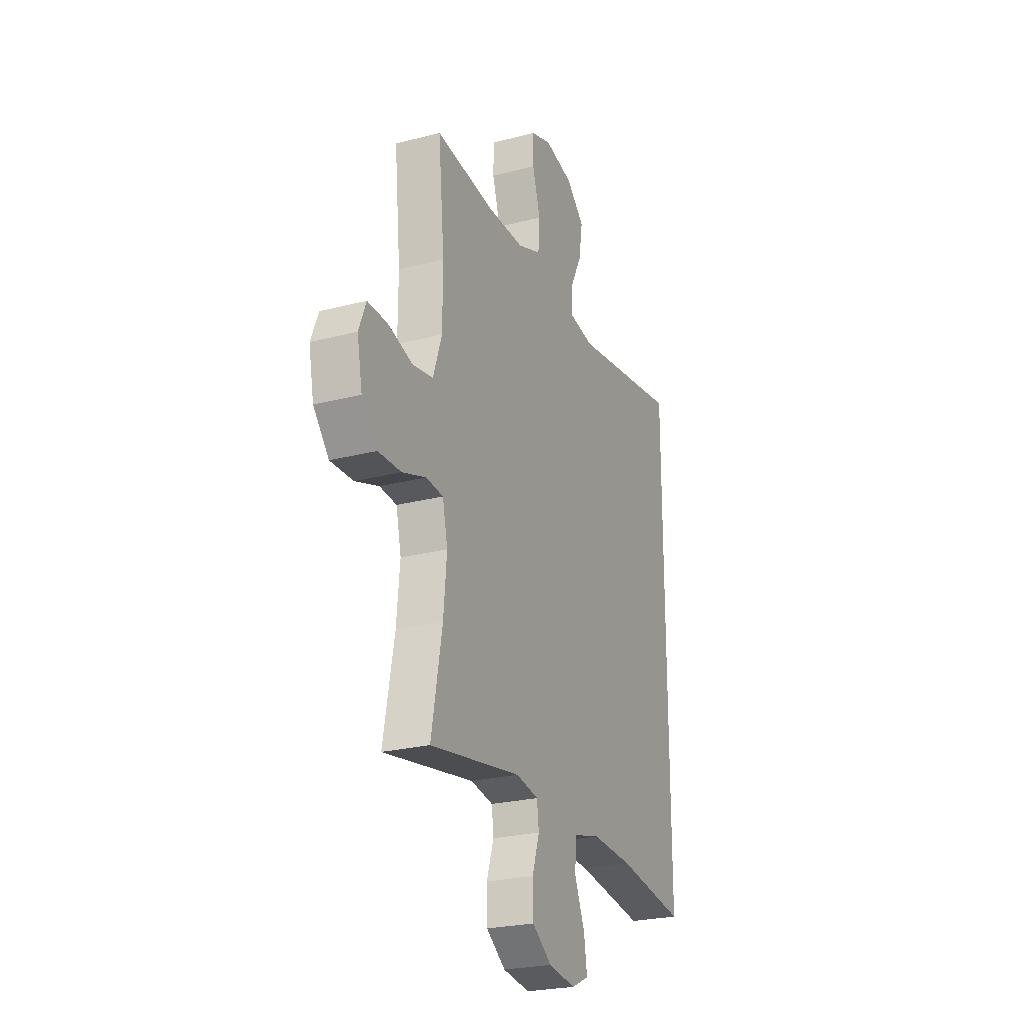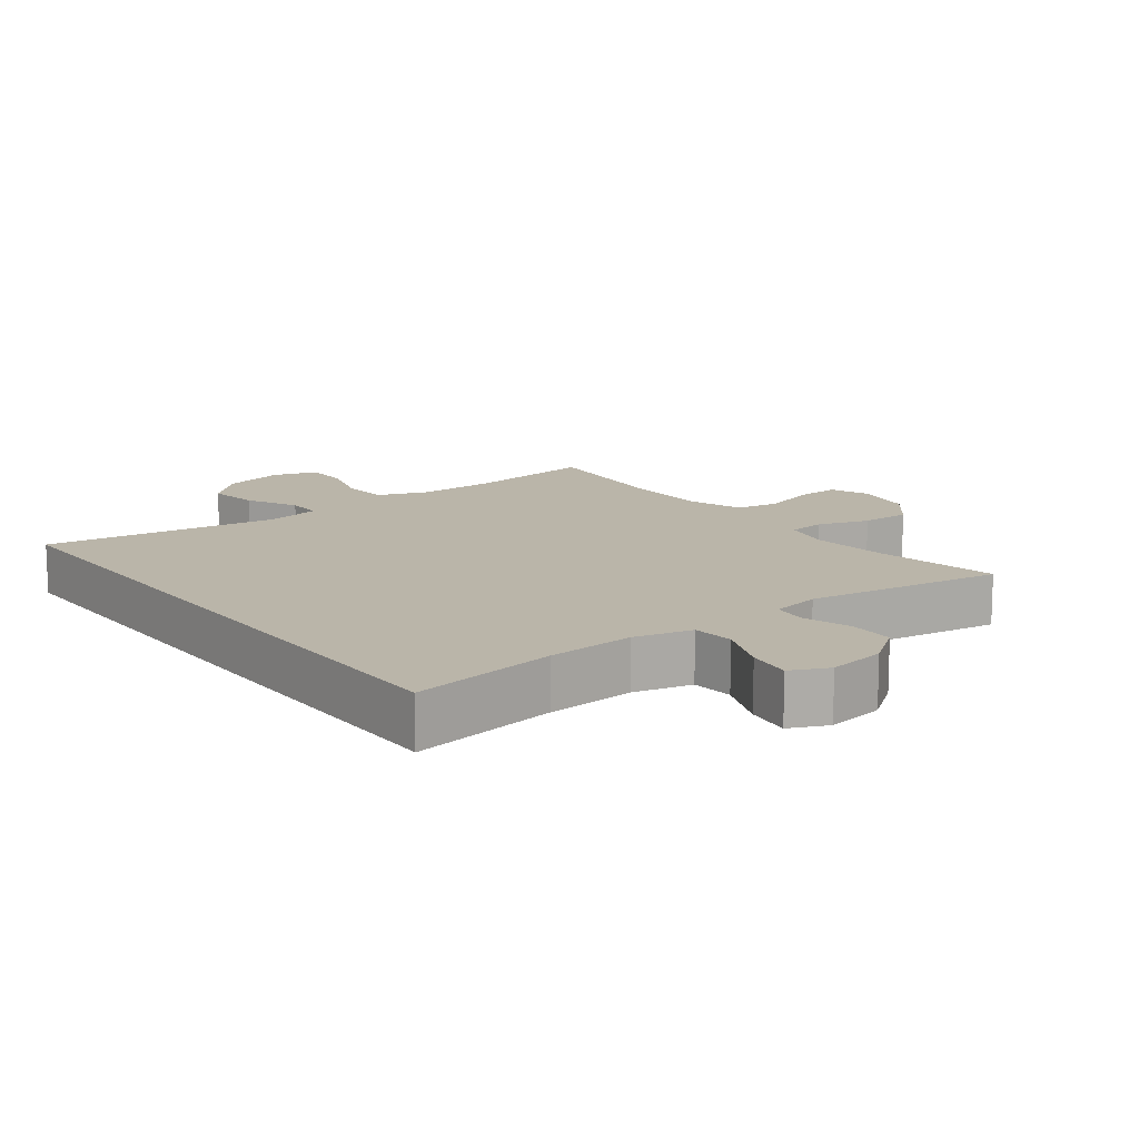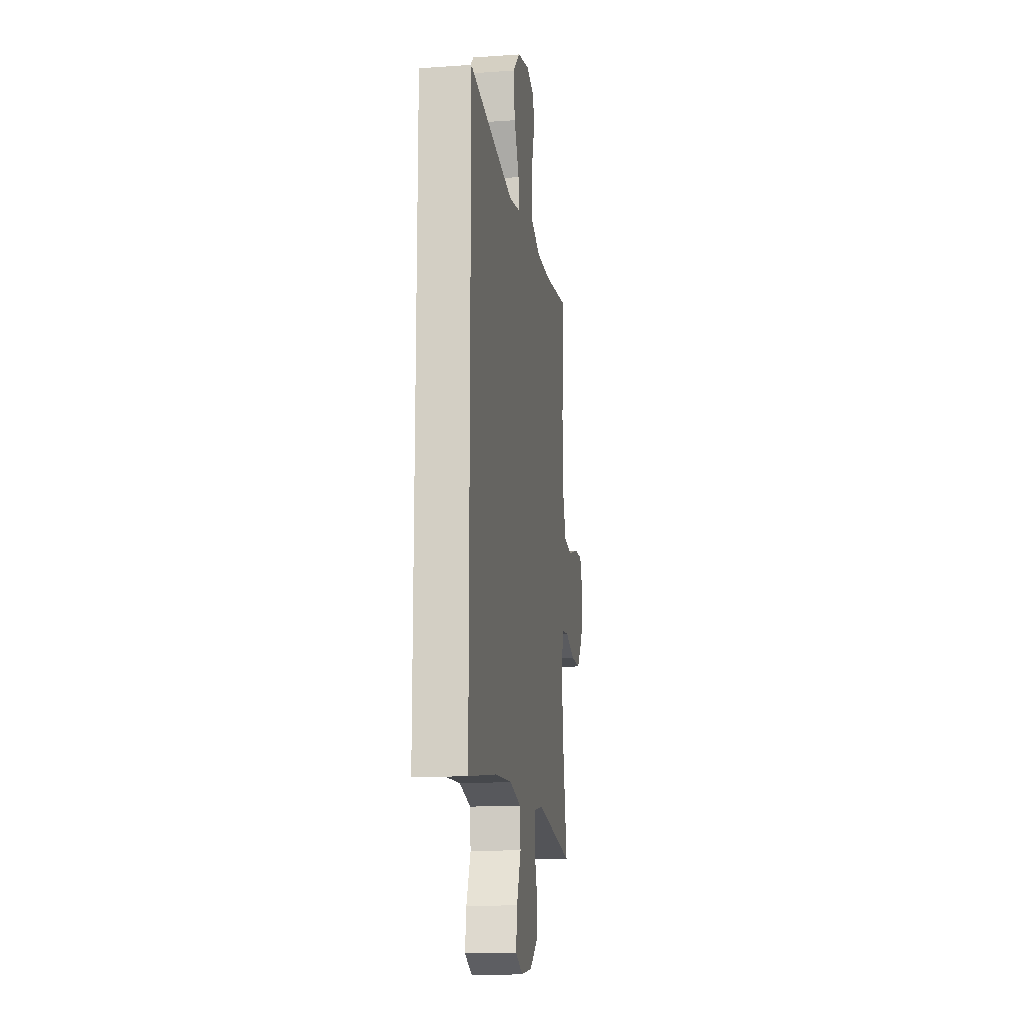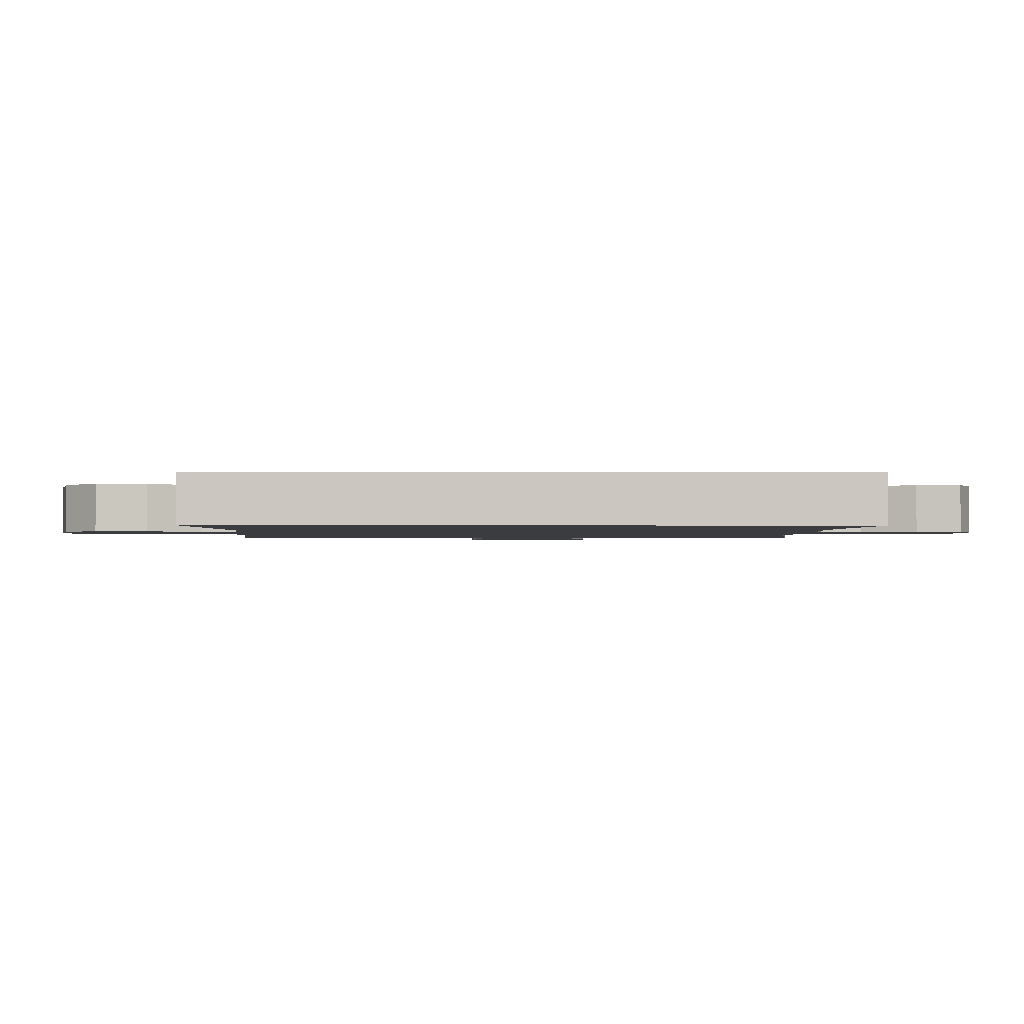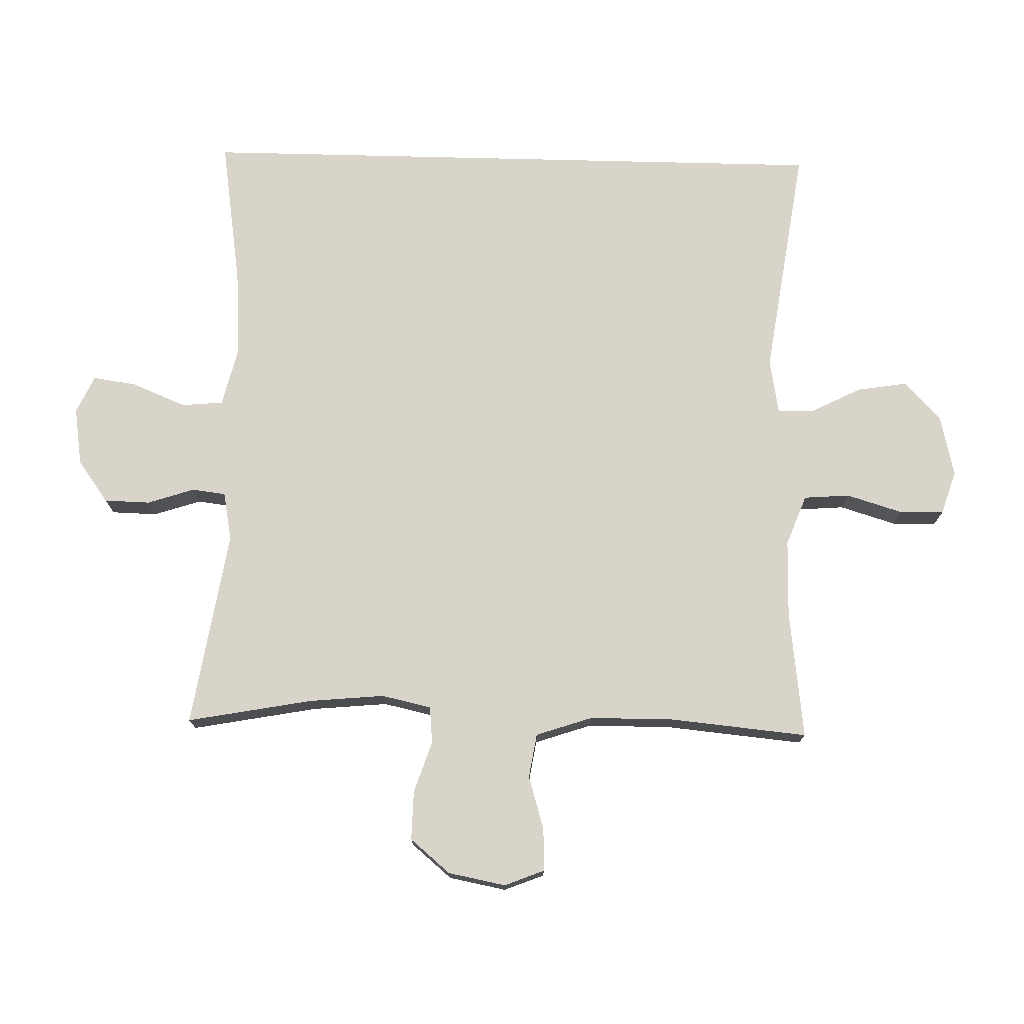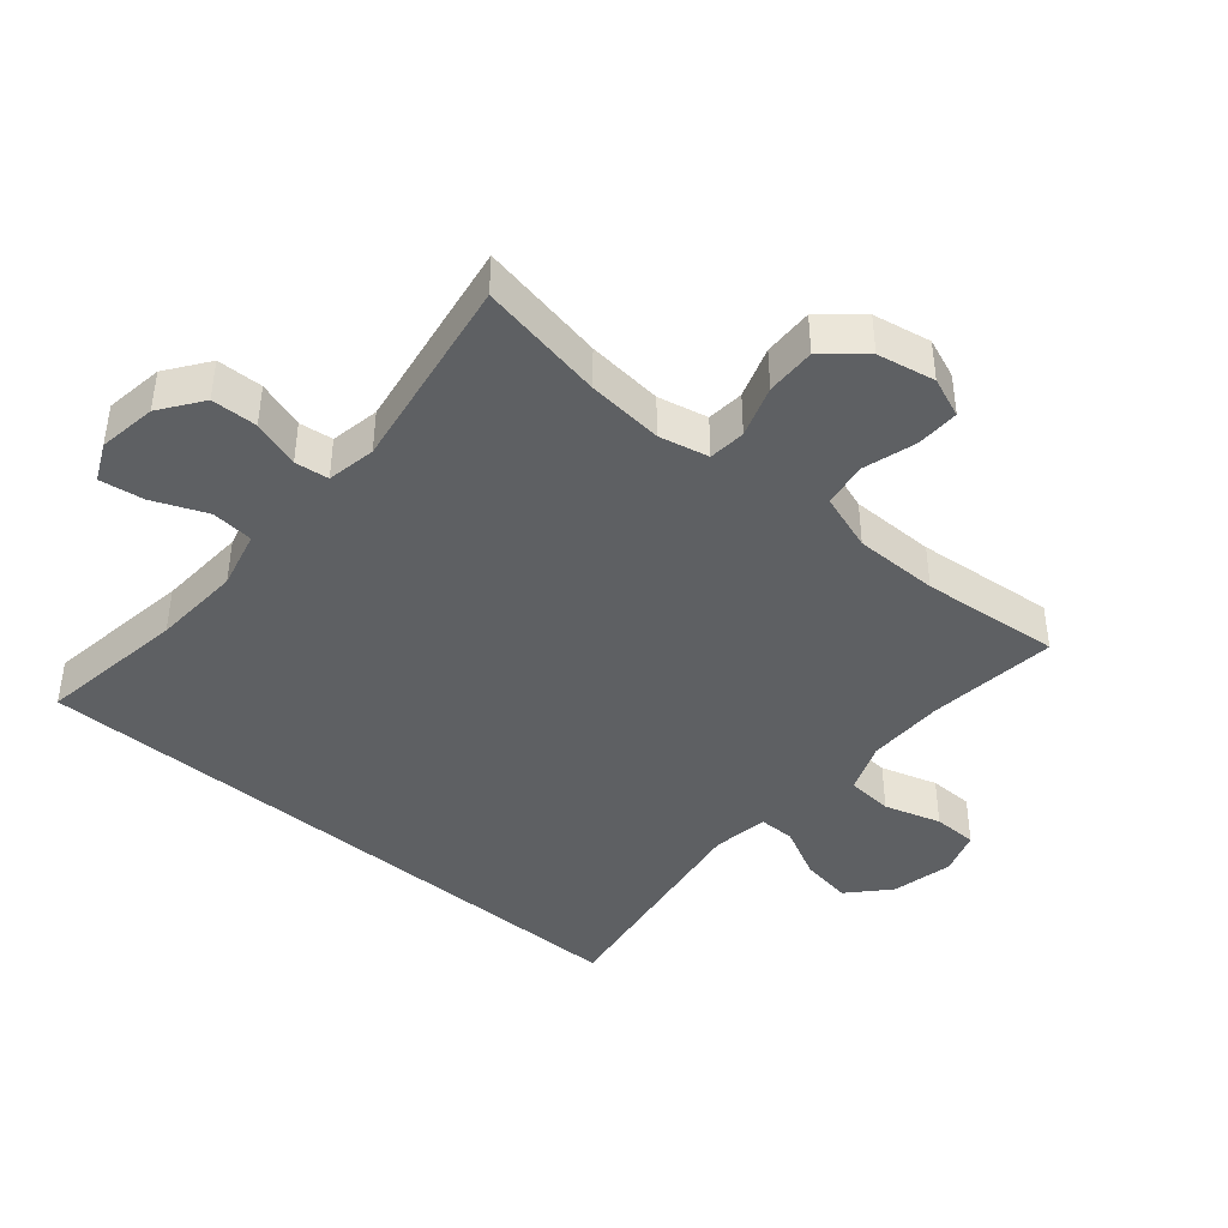
<metadata>
{"format":"obj","ext":"obj","renderer":"f3d","projection":"perspective","resolution":1024,"background":"white","views":[{"elev":-24.5,"azim":-66.8,"up":"+Z"},{"elev":13.5,"azim":142.7,"up":"+Y"},{"elev":-14.6,"azim":98.6,"up":"+Z"},{"elev":-1.7,"azim":88.7,"up":"+Y"},{"elev":74.9,"azim":-88.6,"up":"+Y"},{"elev":-42.6,"azim":-130.2,"up":"+Y"}]}
</metadata>
<code>
o path1260
v 0.5294 0.0375 0.4943
v 0.166 0.0375 0.441
v 0.07965 0.0375 0.4558
v 0.07998 0.0375 0.5117
v 0.1203 0.0375 0.5915
v 0.1331 0.0375 0.6709
v 0.07206 0.0375 0.7277
v -0.02326 0.0375 0.7499
v -0.09188 0.0375 0.7277
v -0.09299 0.0375 0.6588
v -0.06635 0.0375 0.5709
v -0.07184 0.0375 0.4989
v -0.151 0.0375 0.4687
v -0.2715 0.0375 0.4697
v -0.4725 0.0375 0.4943
v -0.452 0.0375 0.2778
v -0.4528 0.0375 0.147
v -0.4826 0.0375 0.05878
v -0.5512 0.0375 0.04762
v -0.6348 0.0375 0.0728
v -0.7016 0.0375 0.07469
v -0.7263 0.0375 0.01281
v -0.7091 0.0375 -0.07684
v -0.6569 0.0375 -0.1391
v -0.5795 0.0375 -0.1376
v -0.4993 0.0375 -0.1109
v -0.4418 0.0375 -0.1165
v -0.4247 0.0375 -0.1938
v -0.4359 0.0375 -0.3114
v -0.4725 0.0375 -0.5074
v -0.1654 0.0375 -0.4582
v -0.08928 0.0375 -0.4724
v -0.08293 0.0375 -0.5249
v -0.1072 0.0375 -0.5989
v -0.1054 0.0375 -0.6703
v -0.03995 0.0375 -0.7179
v 0.05085 0.0375 -0.7317
v 0.1097 0.0375 -0.7044
v 0.09965 0.0375 -0.6356
v 0.06514 0.0375 -0.5518
v 0.07099 0.0375 -0.4866
v 0.1616 0.0375 -0.4641
v 0.2994 0.0375 -0.4726
v 0.5294 0.0375 -0.5074
v 0.5294 -0.0375 0.4943
v 0.166 -0.0375 0.441
v 0.07965 -0.0375 0.4558
v 0.07998 -0.0375 0.5117
v 0.1203 -0.0375 0.5915
v 0.1331 -0.0375 0.6709
v 0.07206 -0.0375 0.7277
v -0.02326 -0.0375 0.7499
v -0.09188 -0.0375 0.7277
v -0.09299 -0.0375 0.6588
v -0.06635 -0.0375 0.5709
v -0.07184 -0.0375 0.4989
v -0.151 -0.0375 0.4687
v -0.2715 -0.0375 0.4697
v -0.4725 -0.0375 0.4943
v -0.452 -0.0375 0.2778
v -0.4528 -0.0375 0.147
v -0.4826 -0.0375 0.05878
v -0.5512 -0.0375 0.04762
v -0.6348 -0.0375 0.0728
v -0.7016 -0.0375 0.07469
v -0.7263 -0.0375 0.01281
v -0.7091 -0.0375 -0.07684
v -0.6569 -0.0375 -0.1391
v -0.5795 -0.0375 -0.1376
v -0.4993 -0.0375 -0.1109
v -0.4418 -0.0375 -0.1165
v -0.4247 -0.0375 -0.1938
v -0.4359 -0.0375 -0.3114
v -0.4725 -0.0375 -0.5074
v -0.1654 -0.0375 -0.4582
v -0.08928 -0.0375 -0.4724
v -0.08293 -0.0375 -0.5249
v -0.1072 -0.0375 -0.5989
v -0.1054 -0.0375 -0.6703
v -0.03995 -0.0375 -0.7179
v 0.05085 -0.0375 -0.7317
v 0.1097 -0.0375 -0.7044
v 0.09965 -0.0375 -0.6356
v 0.06514 -0.0375 -0.5518
v 0.07099 -0.0375 -0.4866
v 0.1616 -0.0375 -0.4641
v 0.2994 -0.0375 -0.4726
v 0.5294 -0.0375 -0.5074
v -0.03995 0.0375 -0.7179
v 0.05085 0.0375 -0.7317
v 0.1097 0.0375 -0.7044
v 0.1097 0.0375 -0.7044
v -0.1054 0.0375 -0.6703
v 0.09965 0.0375 -0.6356
v -0.1072 0.0375 -0.5989
v 0.06514 0.0375 -0.5518
v -0.08293 0.0375 -0.5249
v 0.07099 0.0375 -0.4866
v 0.07099 0.0375 -0.4866
v -0.08928 0.0375 -0.4724
v -0.08928 0.0375 -0.4724
v 0.5294 0.0375 0.4943
v 0.5294 0.0375 0.4943
v 0.5294 0.0375 -0.5074
v 0.5294 0.0375 -0.5074
v 0.2994 0.0375 -0.4726
v 0.1616 0.0375 -0.4641
v -0.1654 0.0375 -0.4582
v -0.4725 0.0375 -0.5074
v -0.4725 0.0375 -0.5074
v -0.4359 0.0375 -0.3114
v -0.4247 0.0375 -0.1938
v -0.4418 0.0375 -0.1165
v -0.4418 0.0375 -0.1165
v -0.7091 0.0375 -0.07684
v -0.6569 0.0375 -0.1391
v -0.5795 0.0375 -0.1376
v -0.4993 0.0375 -0.1109
v -0.7263 0.0375 0.01281
v -0.7016 0.0375 0.07469
v -0.7016 0.0375 0.07469
v -0.4826 0.0375 0.05878
v -0.4826 0.0375 0.05878
v -0.5512 0.0375 0.04762
v -0.6348 0.0375 0.0728
v -0.4528 0.0375 0.147
v -0.452 0.0375 0.2778
v 0.166 0.0375 0.441
v -0.4725 0.0375 0.4943
v -0.4725 0.0375 0.4943
v 0.07965 0.0375 0.4558
v 0.07965 0.0375 0.4558
v -0.151 0.0375 0.4687
v -0.2715 0.0375 0.4697
v 0.07998 0.0375 0.5117
v -0.07184 0.0375 0.4989
v -0.07184 0.0375 0.4989
v -0.06635 0.0375 0.5709
v 0.1203 0.0375 0.5915
v -0.09299 0.0375 0.6588
v 0.1331 0.0375 0.6709
v -0.09188 0.0375 0.7277
v -0.09188 0.0375 0.7277
v 0.07206 0.0375 0.7277
v -0.02326 0.0375 0.7499
v -0.03995 -0.0375 -0.7179
v 0.05085 -0.0375 -0.7317
v 0.1097 -0.0375 -0.7044
v 0.1097 -0.0375 -0.7044
v -0.1054 -0.0375 -0.6703
v 0.09965 -0.0375 -0.6356
v -0.1072 -0.0375 -0.5989
v 0.06514 -0.0375 -0.5518
v -0.08293 -0.0375 -0.5249
v 0.07099 -0.0375 -0.4866
v 0.07099 -0.0375 -0.4866
v -0.08928 -0.0375 -0.4724
v -0.08928 -0.0375 -0.4724
v 0.5294 -0.0375 0.4943
v 0.5294 -0.0375 0.4943
v 0.5294 -0.0375 -0.5074
v 0.5294 -0.0375 -0.5074
v 0.2994 -0.0375 -0.4726
v 0.1616 -0.0375 -0.4641
v -0.1654 -0.0375 -0.4582
v -0.4725 -0.0375 -0.5074
v -0.4725 -0.0375 -0.5074
v -0.4359 -0.0375 -0.3114
v -0.4247 -0.0375 -0.1938
v -0.4418 -0.0375 -0.1165
v -0.4418 -0.0375 -0.1165
v -0.7091 -0.0375 -0.07684
v -0.6569 -0.0375 -0.1391
v -0.5795 -0.0375 -0.1376
v -0.4993 -0.0375 -0.1109
v -0.7263 -0.0375 0.01281
v -0.7016 -0.0375 0.07469
v -0.7016 -0.0375 0.07469
v -0.4826 -0.0375 0.05878
v -0.4826 -0.0375 0.05878
v -0.5512 -0.0375 0.04762
v -0.6348 -0.0375 0.0728
v -0.4528 -0.0375 0.147
v -0.452 -0.0375 0.2778
v 0.166 -0.0375 0.441
v -0.4725 -0.0375 0.4943
v -0.4725 -0.0375 0.4943
v 0.07965 -0.0375 0.4558
v 0.07965 -0.0375 0.4558
v -0.151 -0.0375 0.4687
v -0.2715 -0.0375 0.4697
v 0.07998 -0.0375 0.5117
v -0.07184 -0.0375 0.4989
v -0.07184 -0.0375 0.4989
v -0.06635 -0.0375 0.5709
v 0.1203 -0.0375 0.5915
v -0.09299 -0.0375 0.6588
v 0.1331 -0.0375 0.6709
v -0.09188 -0.0375 0.7277
v -0.09188 -0.0375 0.7277
v 0.07206 -0.0375 0.7277
v -0.02326 -0.0375 0.7499
f 151 147 148
f 174 172 173
f 159 163 161
f 190 183 188
f 153 146 151
f 157 169 165
f 195 193 192
f 182 172 181
f 202 197 201
f 192 193 188
f 175 181 174
f 201 196 198
f 181 175 179
f 174 181 172
f 165 168 166
f 188 157 164
f 188 170 157
f 183 170 188
f 183 190 184
f 157 154 155
f 191 184 190
f 164 157 155
f 170 169 157
f 183 179 170
f 152 153 154
f 196 195 192
f 170 179 175
f 185 164 163
f 201 197 195
f 146 152 150
f 153 152 146
f 185 163 159
f 184 191 186
f 188 164 185
f 190 188 193
f 176 172 182
f 197 202 199
f 195 196 201
f 155 154 153
f 177 176 182
f 165 169 168
f 151 146 147
f 36 37 81 80
f 37 92 149 81
f 35 36 80 79
f 38 39 83 82
f 34 35 79 78
f 39 40 84 83
f 33 34 78 77
f 40 99 156 84
f 101 33 77 158
f 105 103 160 162
f 43 44 88 87
f 41 42 86 85
f 42 43 87 86
f 31 32 76 75
f 110 31 75 167
f 29 30 74 73
f 28 29 73 72
f 114 28 72 171
f 23 24 68 67
f 24 25 69 68
f 25 26 70 69
f 26 27 71 70
f 22 23 67 66
f 121 22 66 178
f 123 19 63 180
f 20 21 65 64
f 19 20 64 63
f 17 18 62 61
f 16 17 61 60
f 1 2 46 45
f 130 16 60 187
f 2 132 189 46
f 13 14 58 57
f 3 4 48 47
f 137 13 57 194
f 14 15 59 58
f 11 12 56 55
f 4 5 49 48
f 10 11 55 54
f 5 6 50 49
f 143 10 54 200
f 6 7 51 50
f 8 9 53 52
f 7 8 52 51
f 94 91 90
f 117 116 115
f 102 104 106
f 133 131 126
f 96 94 89
f 100 108 112
f 138 135 136
f 125 124 115
f 145 144 140
f 135 131 136
f 118 117 124
f 144 141 139
f 124 122 118
f 117 115 124
f 108 109 111
f 131 107 100
f 131 100 113
f 126 131 113
f 126 127 133
f 100 98 97
f 134 133 127
f 107 98 100
f 113 100 112
f 126 113 122
f 95 97 96
f 139 135 138
f 113 118 122
f 128 106 107
f 144 138 140
f 89 93 95
f 96 89 95
f 128 102 106
f 127 129 134
f 131 128 107
f 133 136 131
f 119 125 115
f 140 142 145
f 138 144 139
f 98 96 97
f 120 125 119
f 108 111 112
f 94 90 89

</code>
